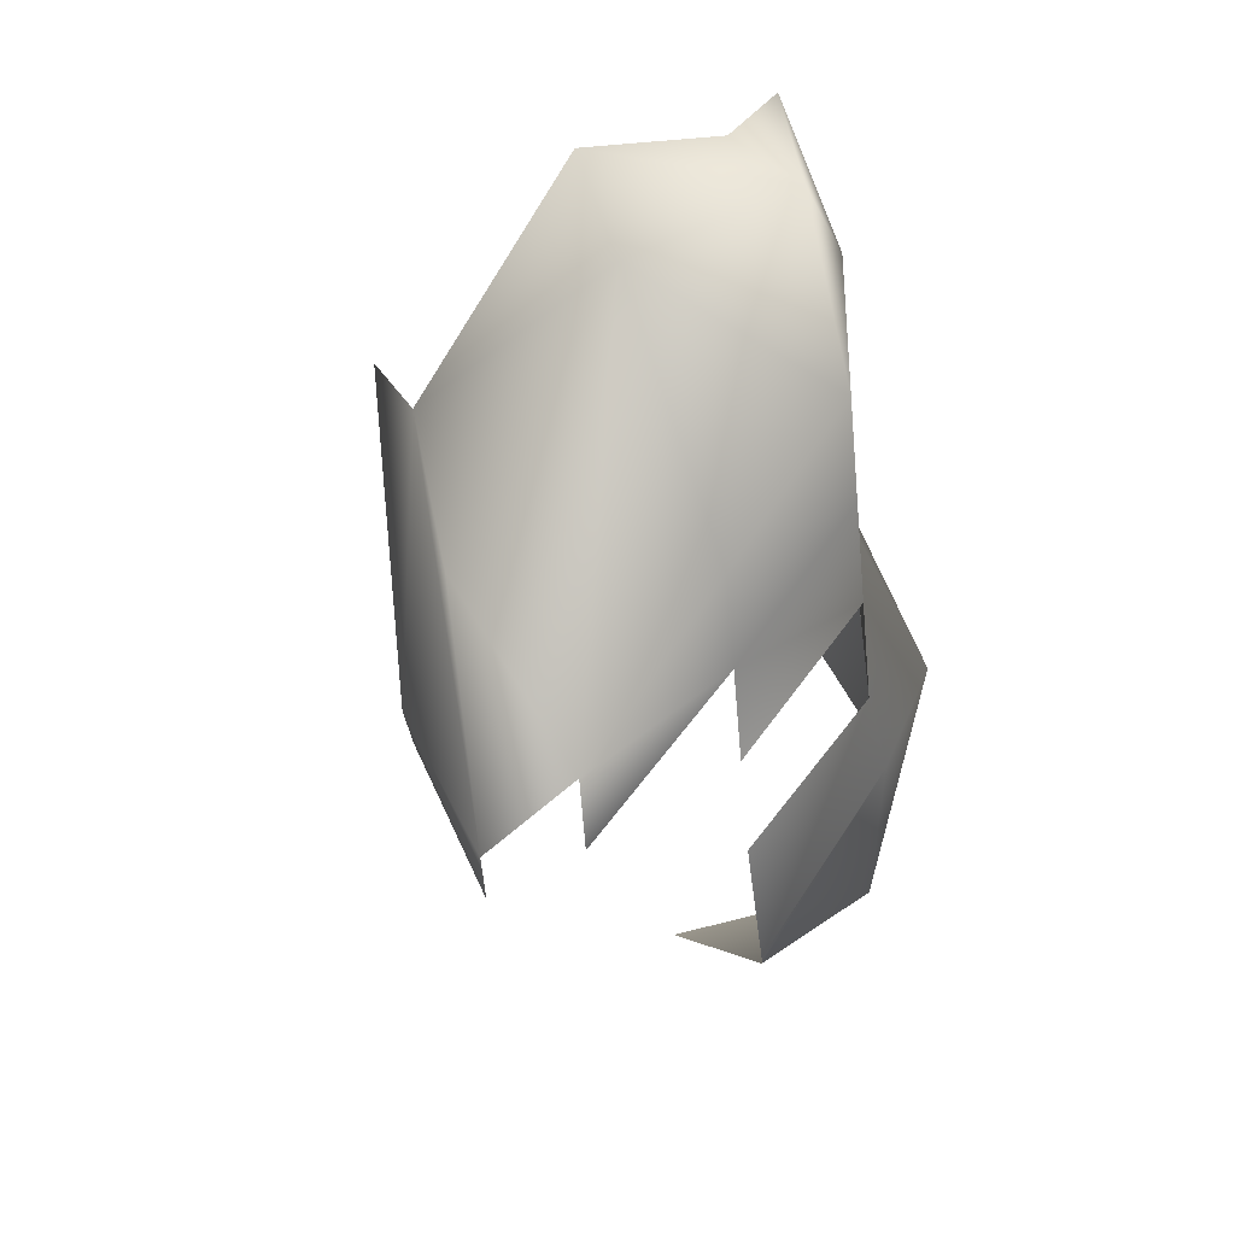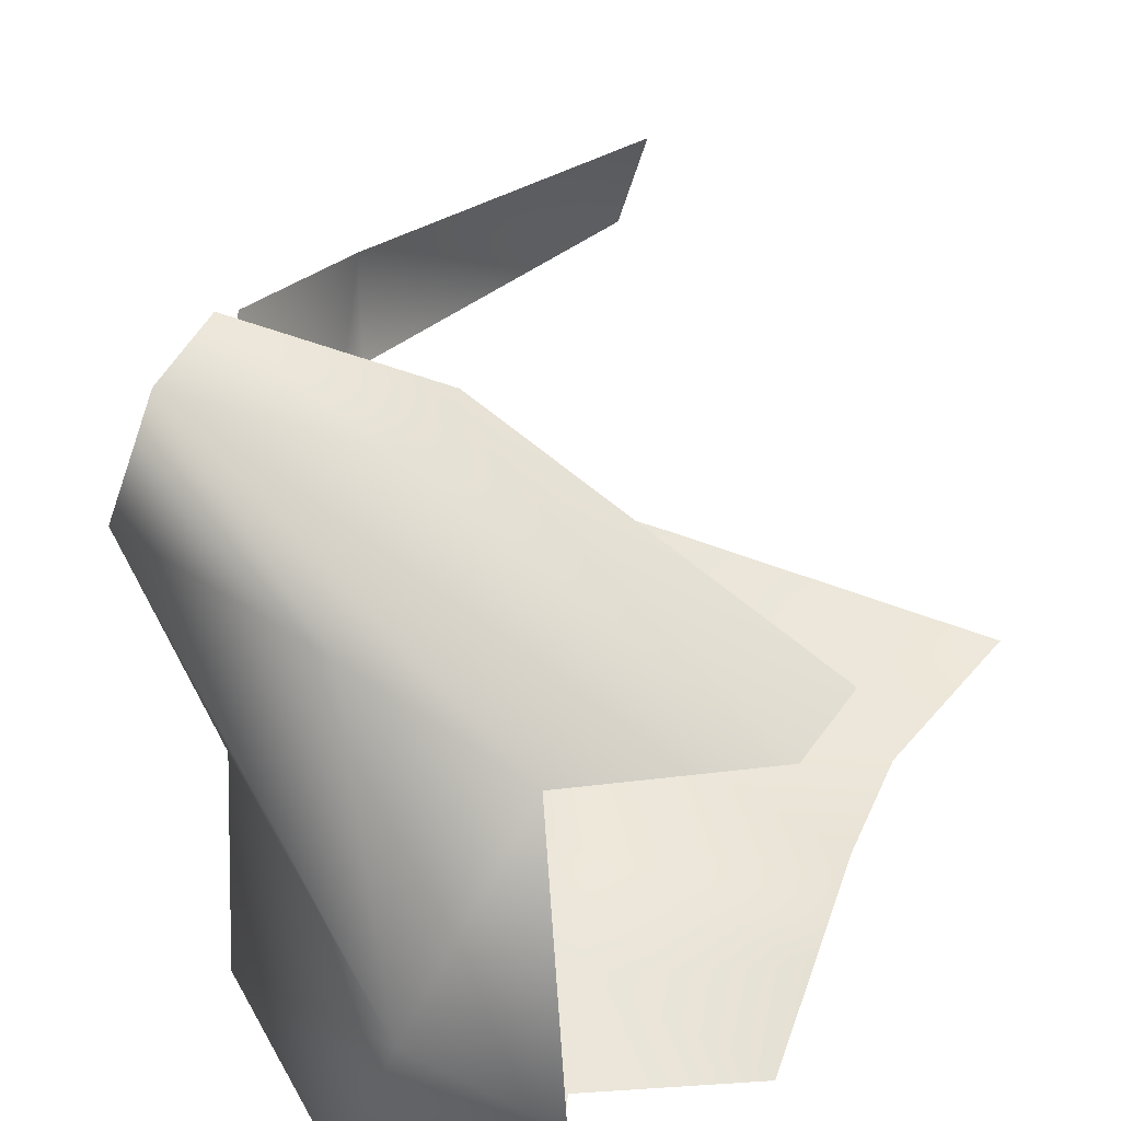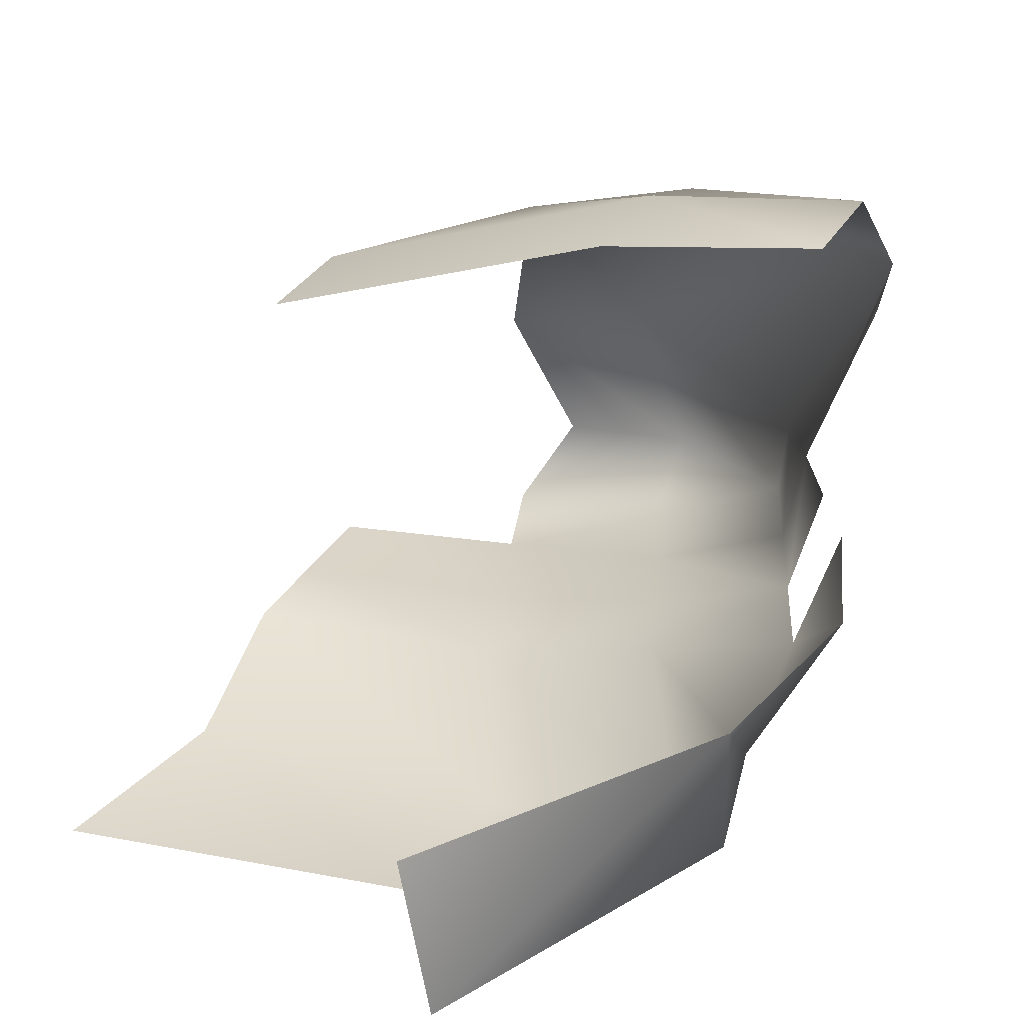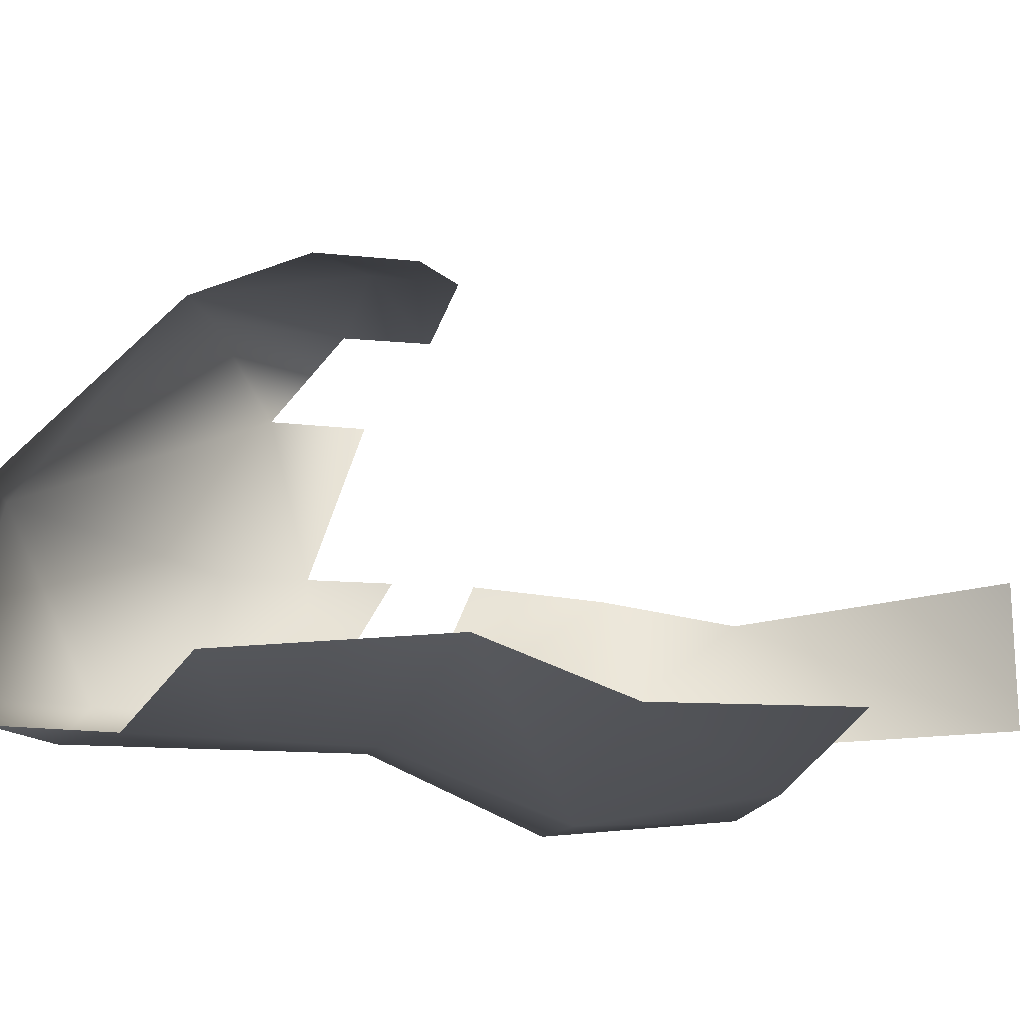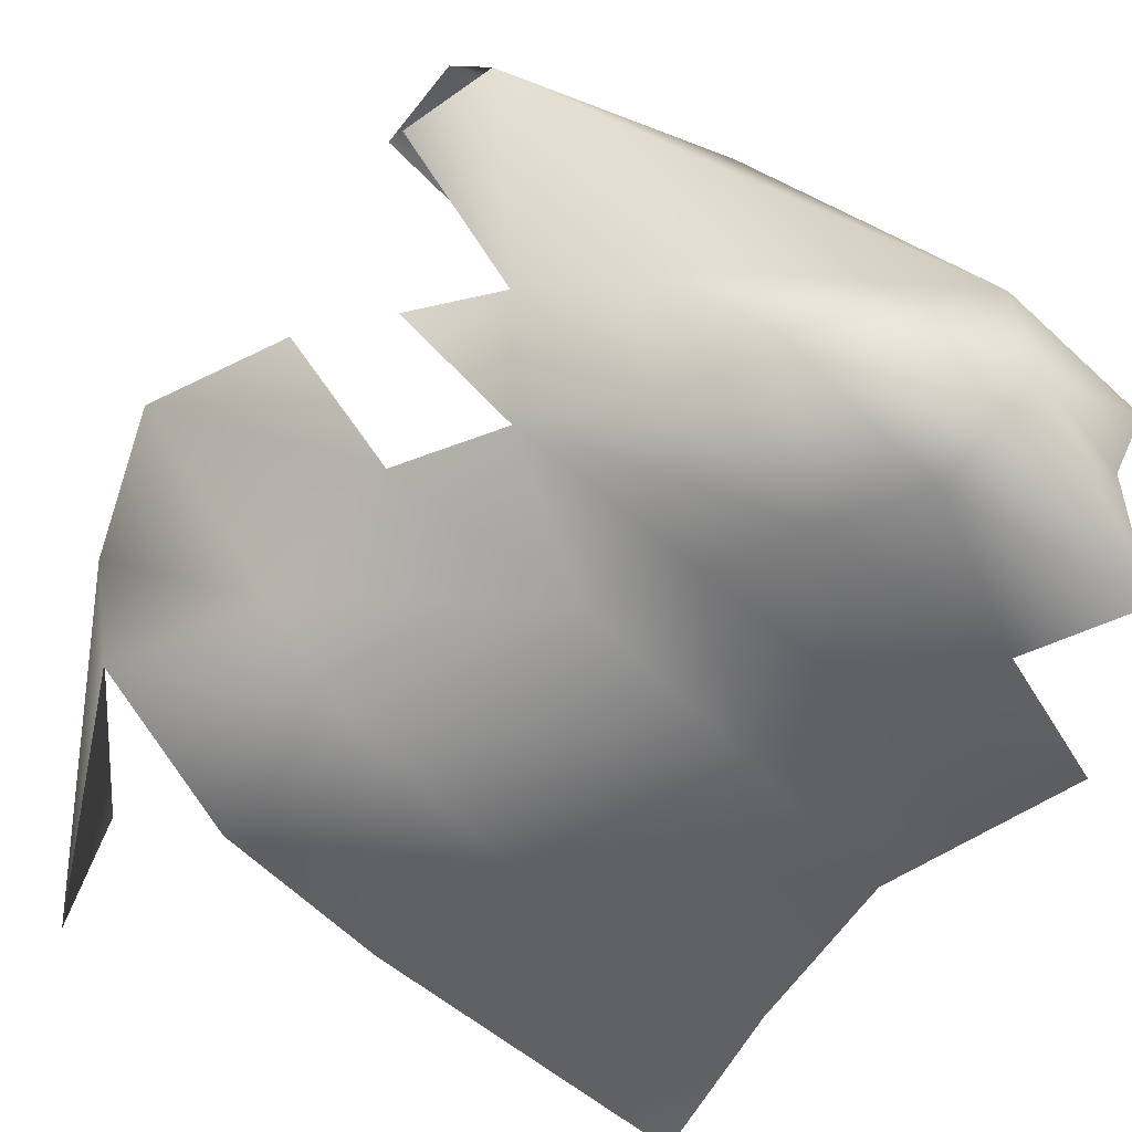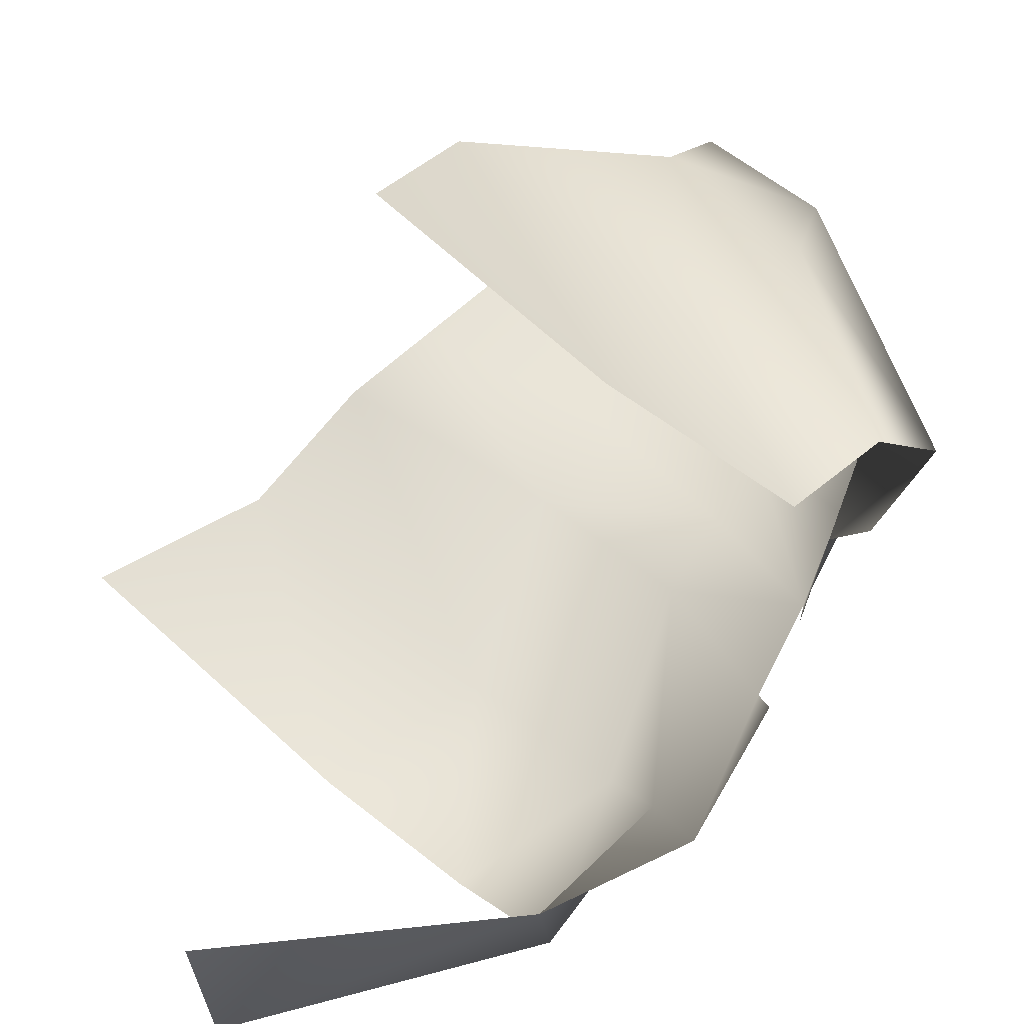
<metadata>
{"format":"obj","ext":"obj","renderer":"f3d","projection":"perspective","resolution":1024,"background":"white","views":[{"elev":52.0,"azim":60.1,"up":"+Y"},{"elev":55.2,"azim":-159.5,"up":"+Z"},{"elev":31.2,"azim":21.4,"up":"+Z"},{"elev":-21.3,"azim":-95.3,"up":"+Z"},{"elev":-45.9,"azim":137.2,"up":"+Z"},{"elev":62.8,"azim":45.2,"up":"+Z"}]}
</metadata>
<code>
g RM_Psurf95
v 358.2 -406.1 -1.914e+04
v 267.3 -403.2 -1.916e+04
v 317.6 -503.5 -1.903e+04
v 317.6 -503.5 -1.903e+04
v 426.8 -515.9 -1.899e+04
v 358.2 -406.1 -1.914e+04
v 562.8 -554.1 -1.9e+04
v 426.8 -515.9 -1.899e+04
v 553.8 -600.2 -1.894e+04
v 386.6 -440.5 -1.927e+04
v 382.6 -378.2 -1.925e+04
v 474.1 -453.4 -1.922e+04
v 434.6 -612.3 -1.895e+04
v 317.6 -503.5 -1.903e+04
v 211.8 -573 -1.905e+04
v 499.2 -525.9 -1.913e+04
v 277.3 -410.8 -1.93e+04
v 308.8 -396.3 -1.924e+04
v 541.4 -738 -1.923e+04
v 601.6 -776.3 -1.91e+04
v 565.7 -858.6 -1.913e+04
v 561.5 -845.1 -1.921e+04
v 496.7 -725.1 -1.929e+04
v 481.2 -840.6 -1.928e+04
v 443 -616.6 -1.926e+04
v 424.2 -557.9 -1.926e+04
v 519.2 -583.5 -1.921e+04
v 541.8 -648.5 -1.921e+04
v 384.2 -731.9 -1.931e+04
v 373.2 -849 -1.929e+04
v 331.5 -617.8 -1.929e+04
v 313.4 -548.8 -1.929e+04
v 193.9 -744.6 -1.93e+04
v 159.5 -852.7 -1.931e+04
v 193.6 -588.6 -1.927e+04
v 194.7 -657.6 -1.927e+04
v 576.7 -689 -1.91e+04
v 461.3 -1014 -1.923e+04
v 442 -1009 -1.914e+04
v 570.2 -615.7 -1.9e+04
v 525 -580.2 -1.912e+04
v 547.1 -657.1 -1.894e+04
v 422 -666.5 -1.896e+04
v 496.7 -518.4 -1.922e+04
v 550.8 -634.6 -1.911e+04
v 405.4 -499.2 -1.927e+04
v 295.4 -479.8 -1.929e+04
v 192.5 -519.7 -1.928e+04
v 199.6 -629.7 -1.906e+04
f 4 5 6
f 29 24 30
f 24 29 23
f 31 23 29
f 23 31 25
f 26 25 31
f 25 26 27
f 46 27 26
f 27 46 44
f 12 44 46
f 44 12 16
f 1 16 12
f 16 1 7
f 8 7 1
f 7 8 9
f 14 9 8
f 9 14 13
f 15 13 14
f 13 15 43
f 15 49 43
f 31 32 26
f 46 26 32
f 13 42 9
f 42 13 43
f 41 44 16
f 44 41 27
f 45 27 41
f 41 7 40
f 7 41 16
f 1 2 3
f 2 1 11
f 12 11 1
f 11 12 10
f 46 10 12
f 10 46 47
f 32 47 46
f 47 32 48
f 35 48 32
f 17 10 47
f 10 17 11
f 18 11 17
f 11 18 2
f 31 35 32
f 35 31 36
f 29 36 31
f 36 29 33
f 30 33 29
f 33 30 34
f 20 28 37
f 28 20 19
f 21 19 20
f 19 21 22
f 38 22 21
f 21 39 38
f 27 28 25
f 19 25 28
f 25 19 23
f 22 23 19
f 23 22 24

</code>
